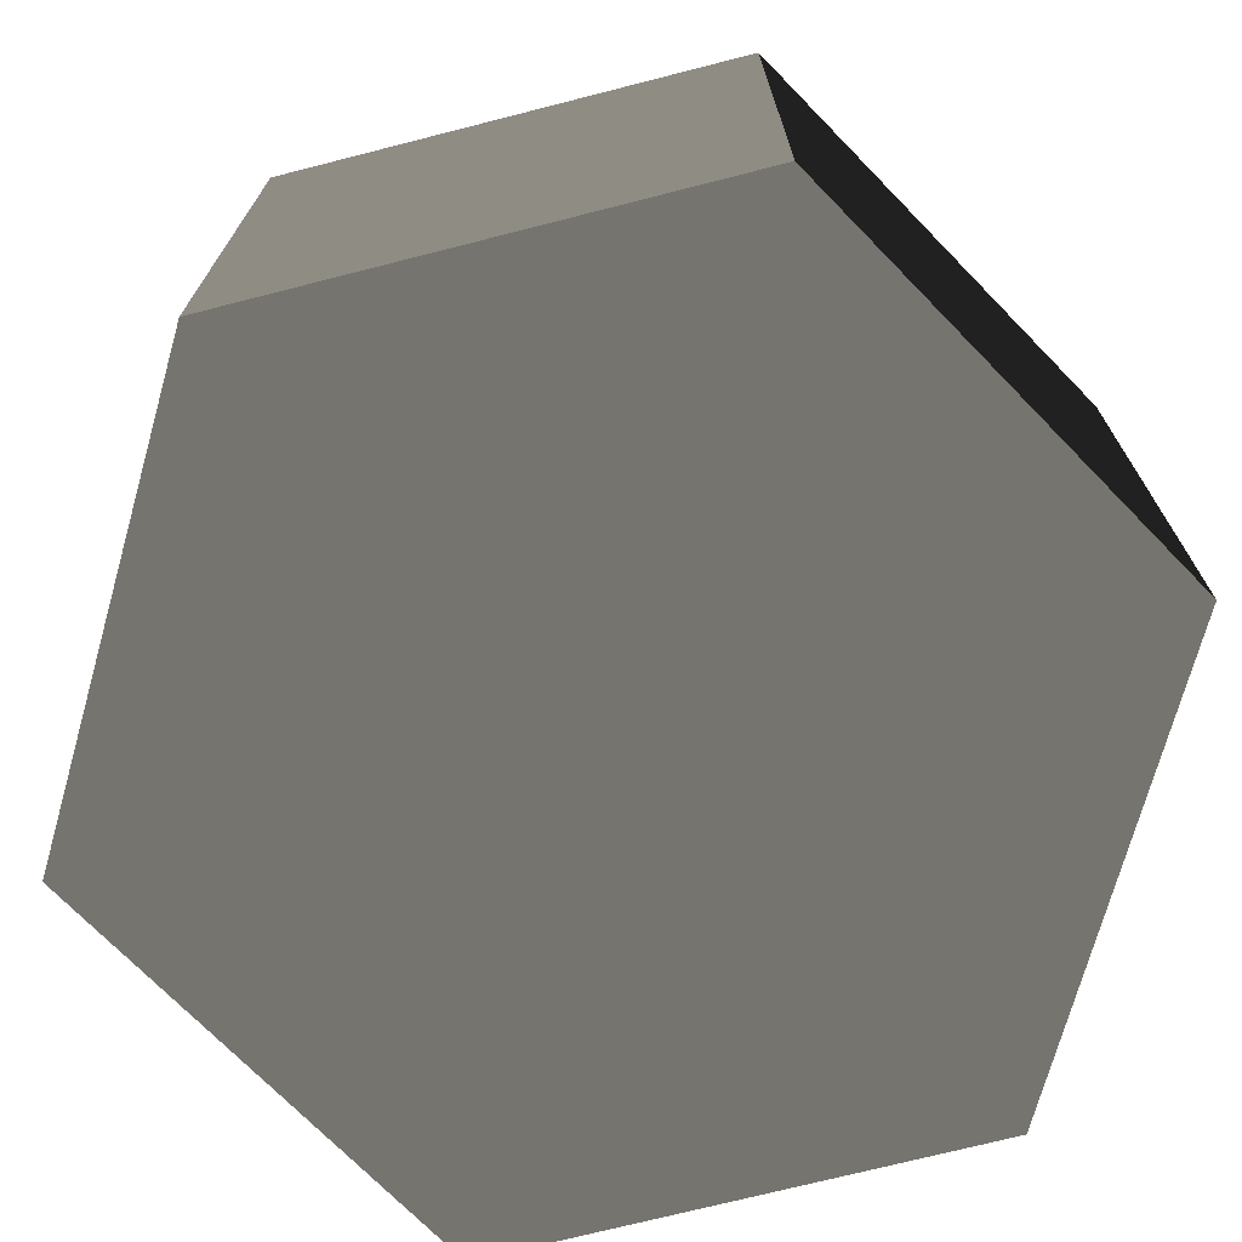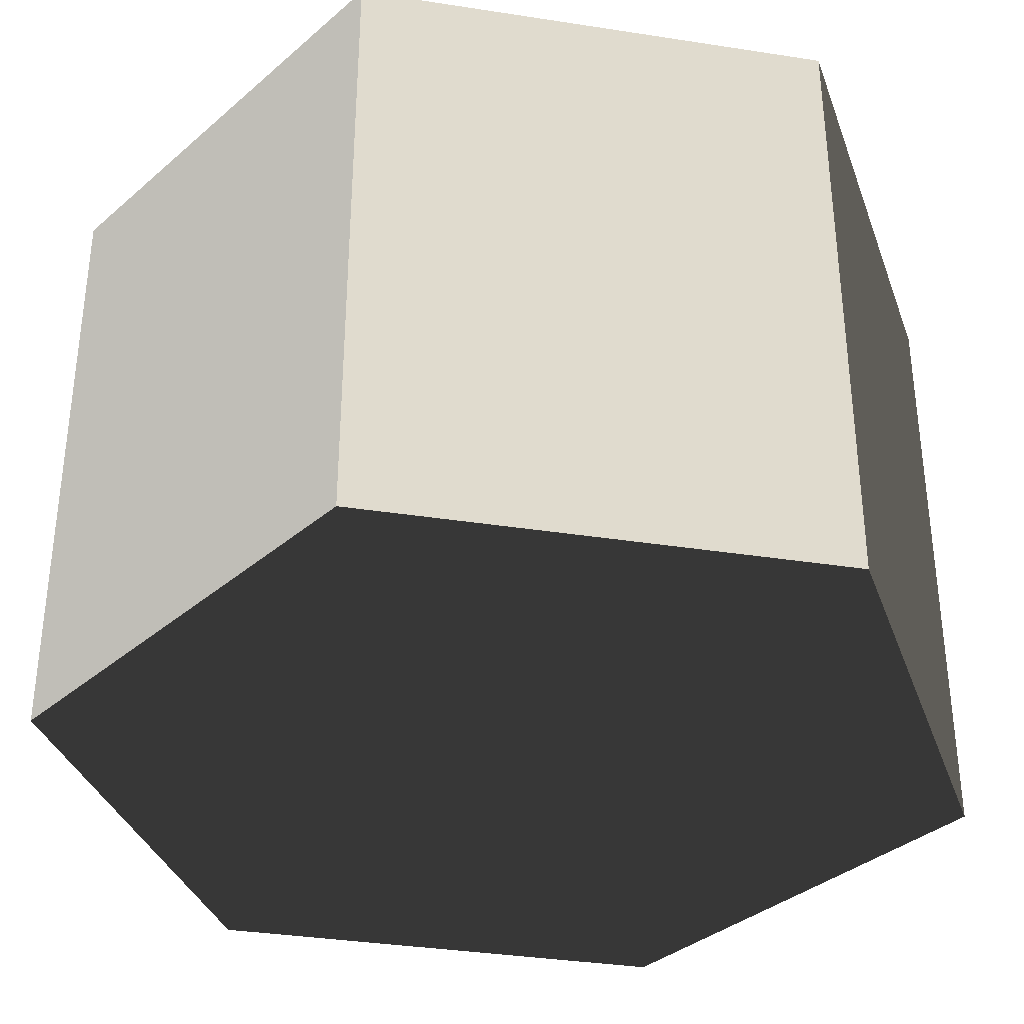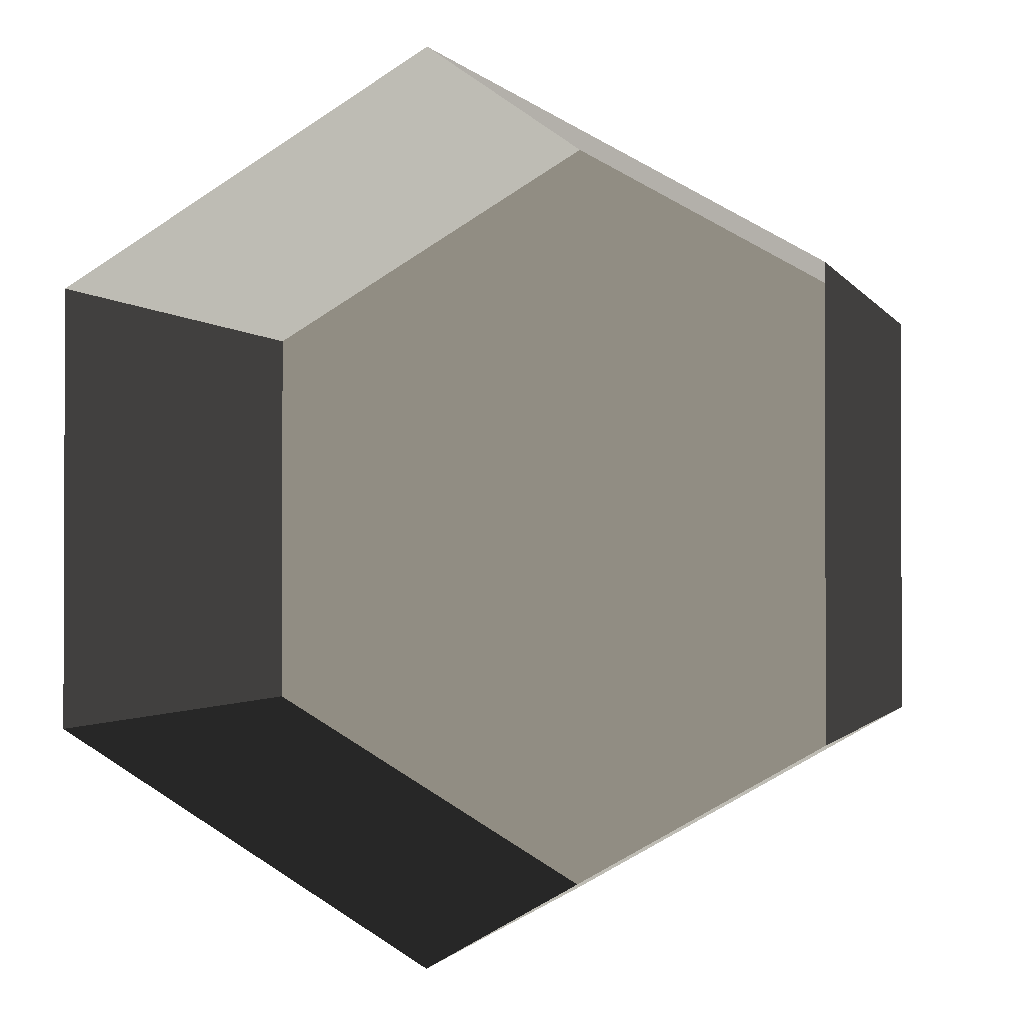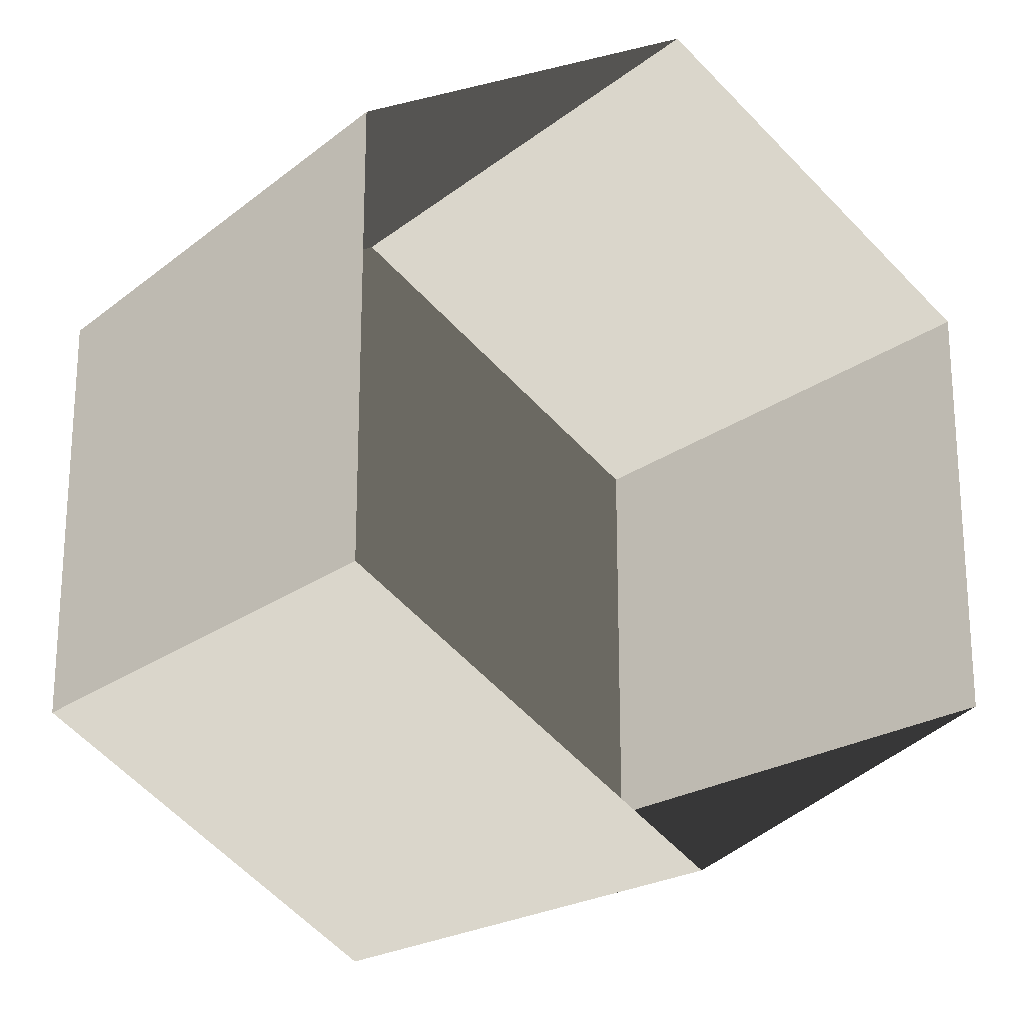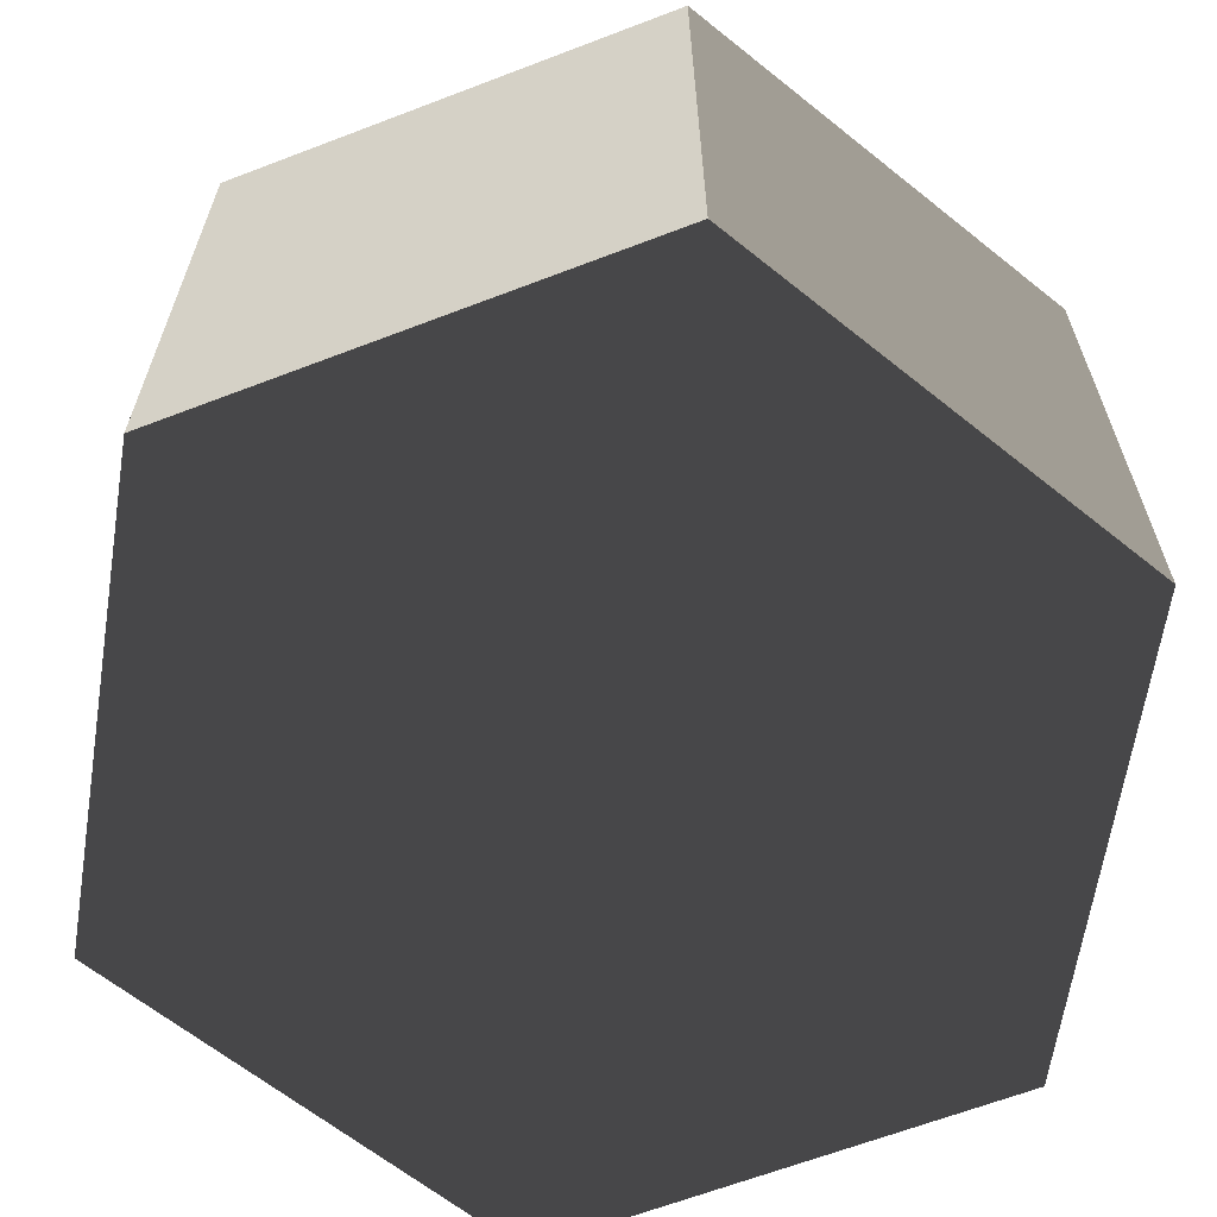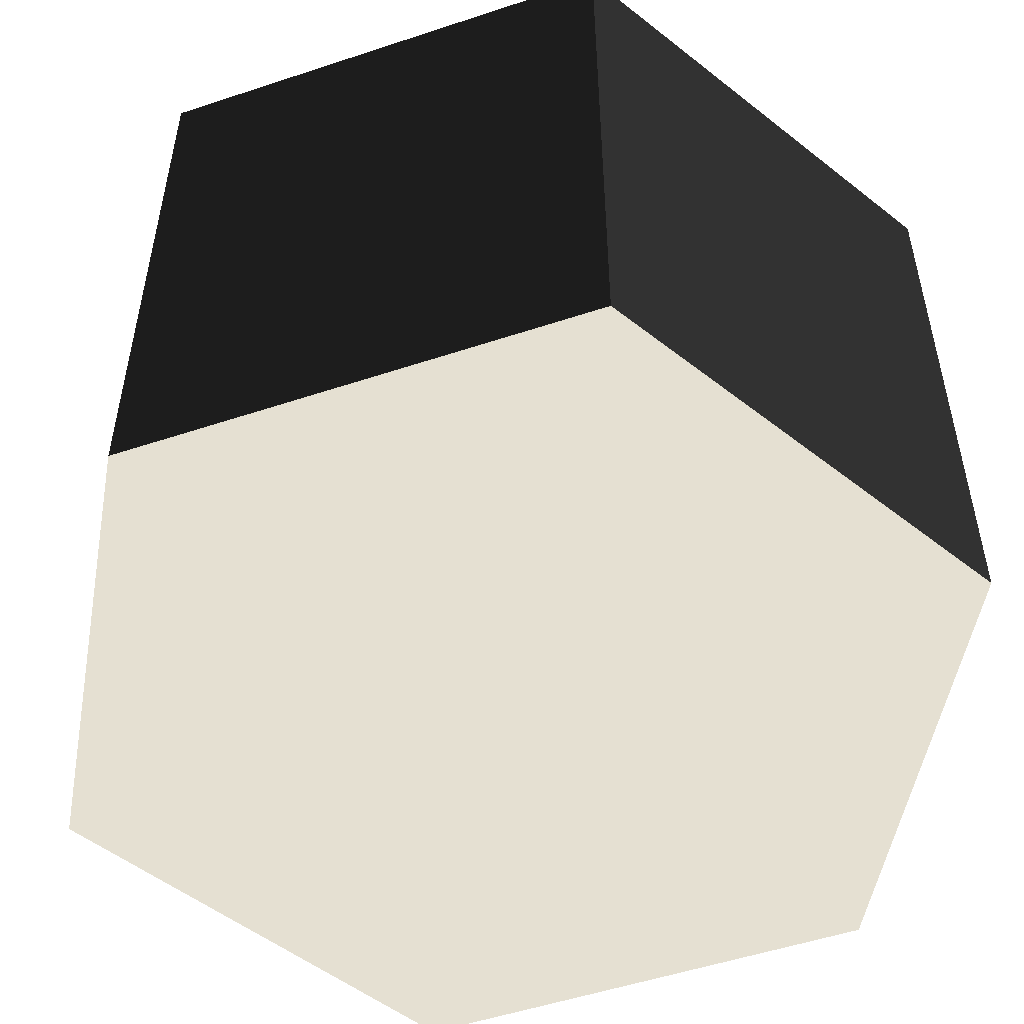
<metadata>
{"format":"obj","ext":"obj","renderer":"f3d","projection":"perspective","resolution":1024,"background":"white","views":[{"elev":-72.4,"azim":-75.7,"up":"+Z"},{"elev":-35.6,"azim":-101.6,"up":"+Z"},{"elev":-1.2,"azim":16.1,"up":"+Y"},{"elev":-20.8,"azim":-36.2,"up":"+Y"},{"elev":-64.6,"azim":-128.9,"up":"+Z"},{"elev":-52.4,"azim":-10.3,"up":"+Z"}]}
</metadata>
<code>
v 0.0001087 12 -12
v 10.39 6 -12
v 10.39 6 3.994
v 0.0001078 12 3.994
v 10.39 6 -12
v 10.39 -6 -12
v 10.39 -6 3.994
v 10.39 6 3.994
v 10.39 -6 -12
v -1.326e-05 -12 -12
v -1.417e-05 -12 3.994
v 10.39 -6 3.994
v -1.326e-05 -12 -12
v -10.39 -6 -12
v -10.39 -6 3.994
v -1.417e-05 -12 3.994
v -10.39 -6 -12
v -10.39 6 -12
v -10.39 6 3.994
v -10.39 -6 3.994
v -10.39 6 -12
v 0.0001087 12 -12
v 0.0001078 12 3.994
v -10.39 6 3.994
v -1.326e-05 -12 -12
v 10.39 -6 -12
v 10.39 6 -12
v 0.0001087 12 -12
v -10.39 -6 -12
v -10.39 6 -12
g Cylinder_153_2364_215
f 1 3 2
f 1 4 3
f 5 7 6
f 5 8 7
f 9 11 10
f 9 12 11
f 13 15 14
f 13 16 15
f 17 19 18
f 17 20 19
f 21 23 22
f 21 24 23
f 25 27 26
f 27 25 28
f 28 25 29
f 28 29 30

</code>
